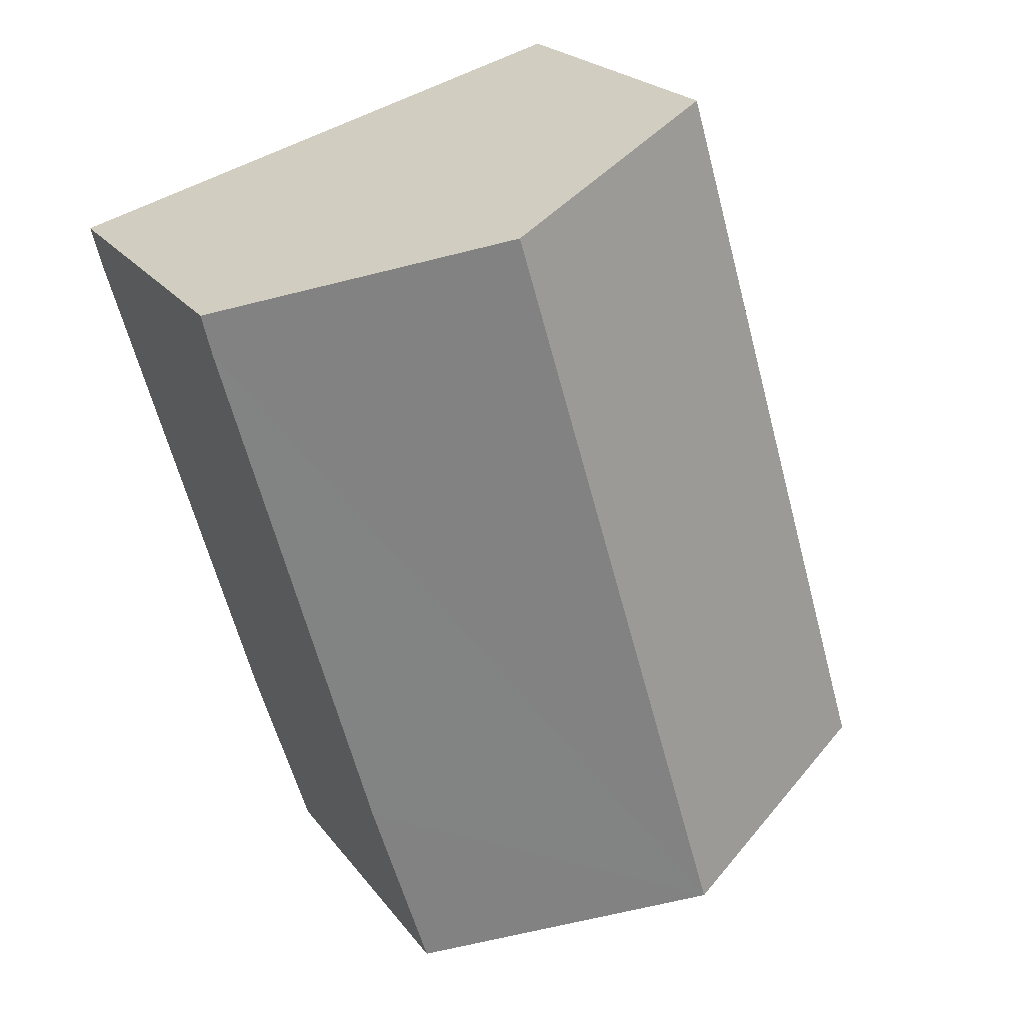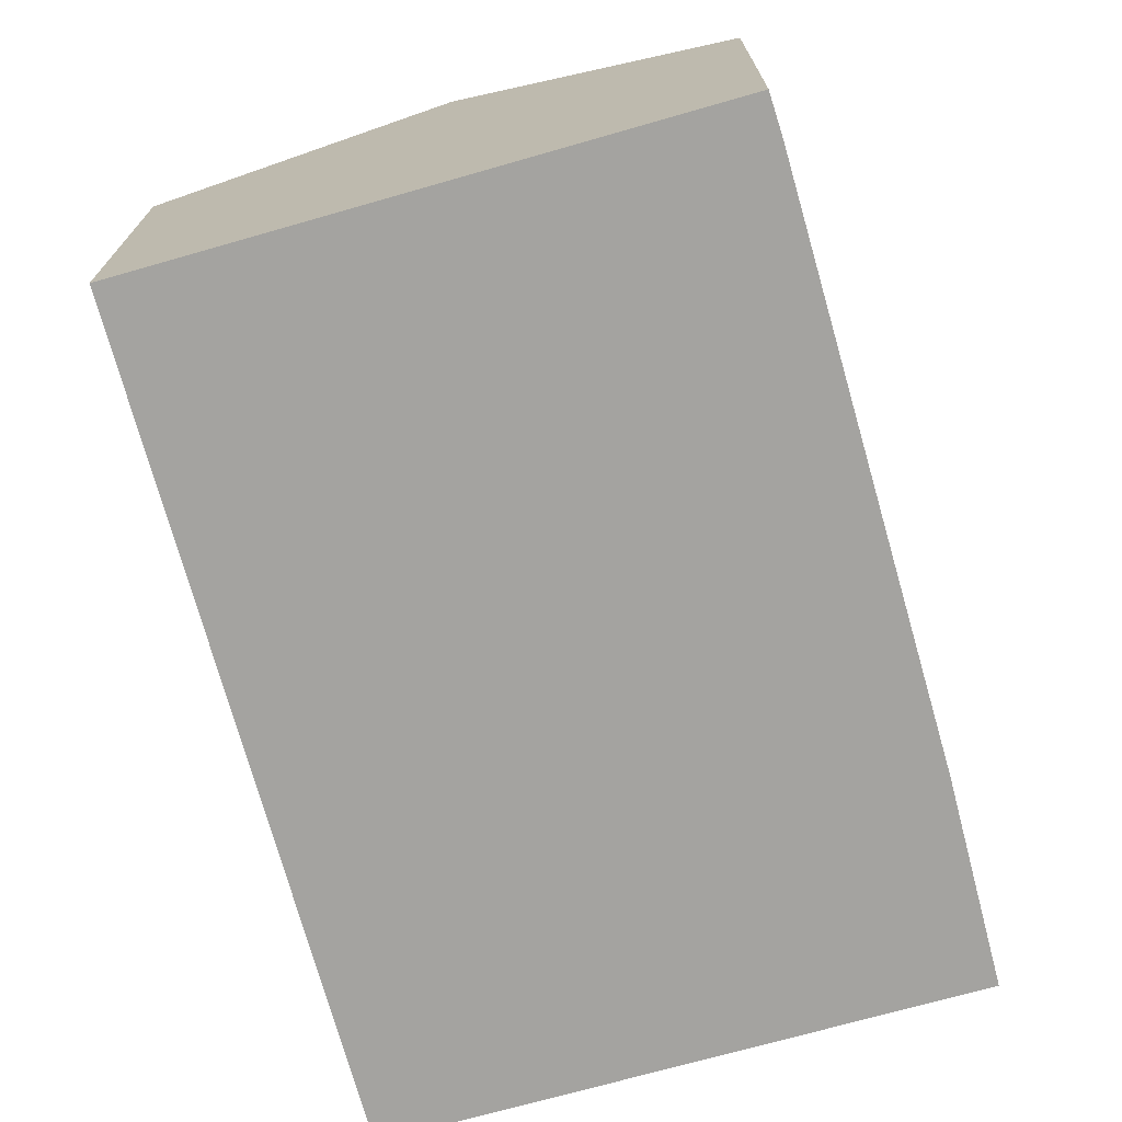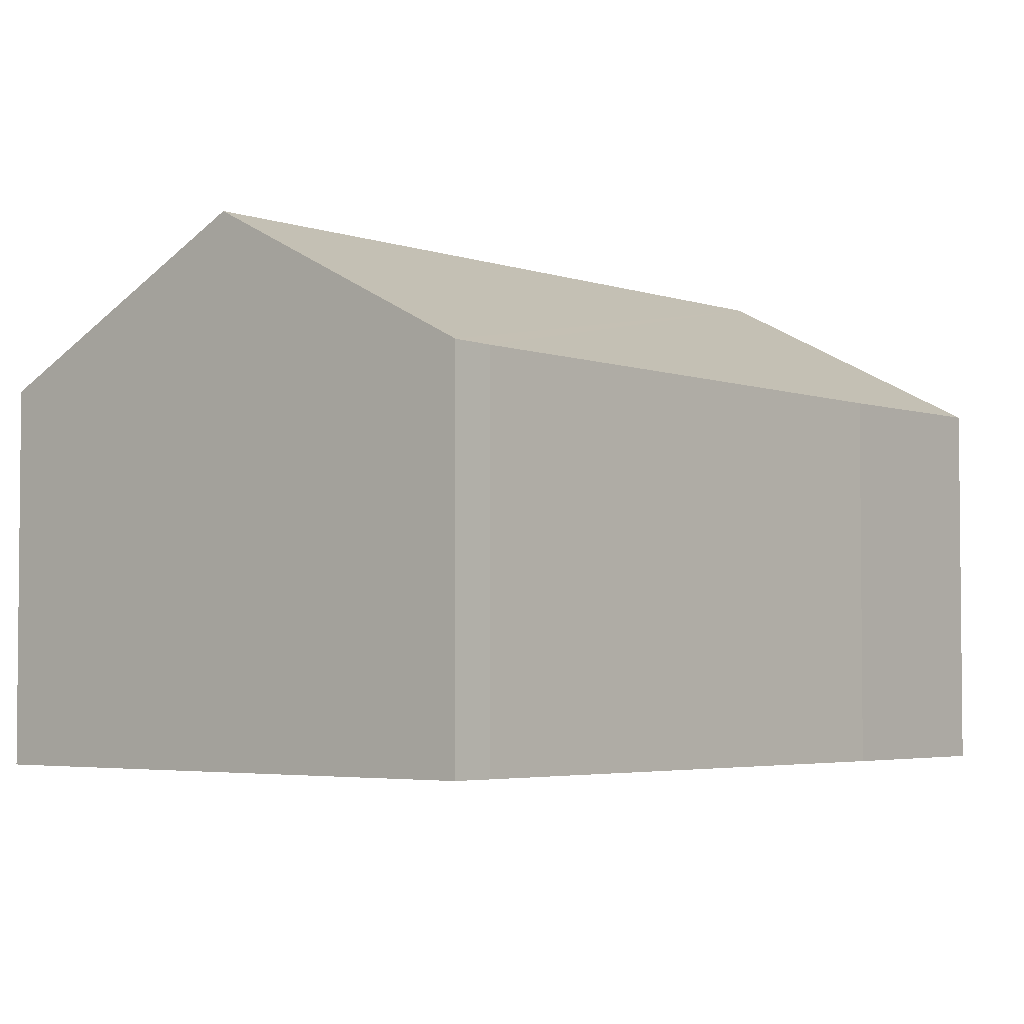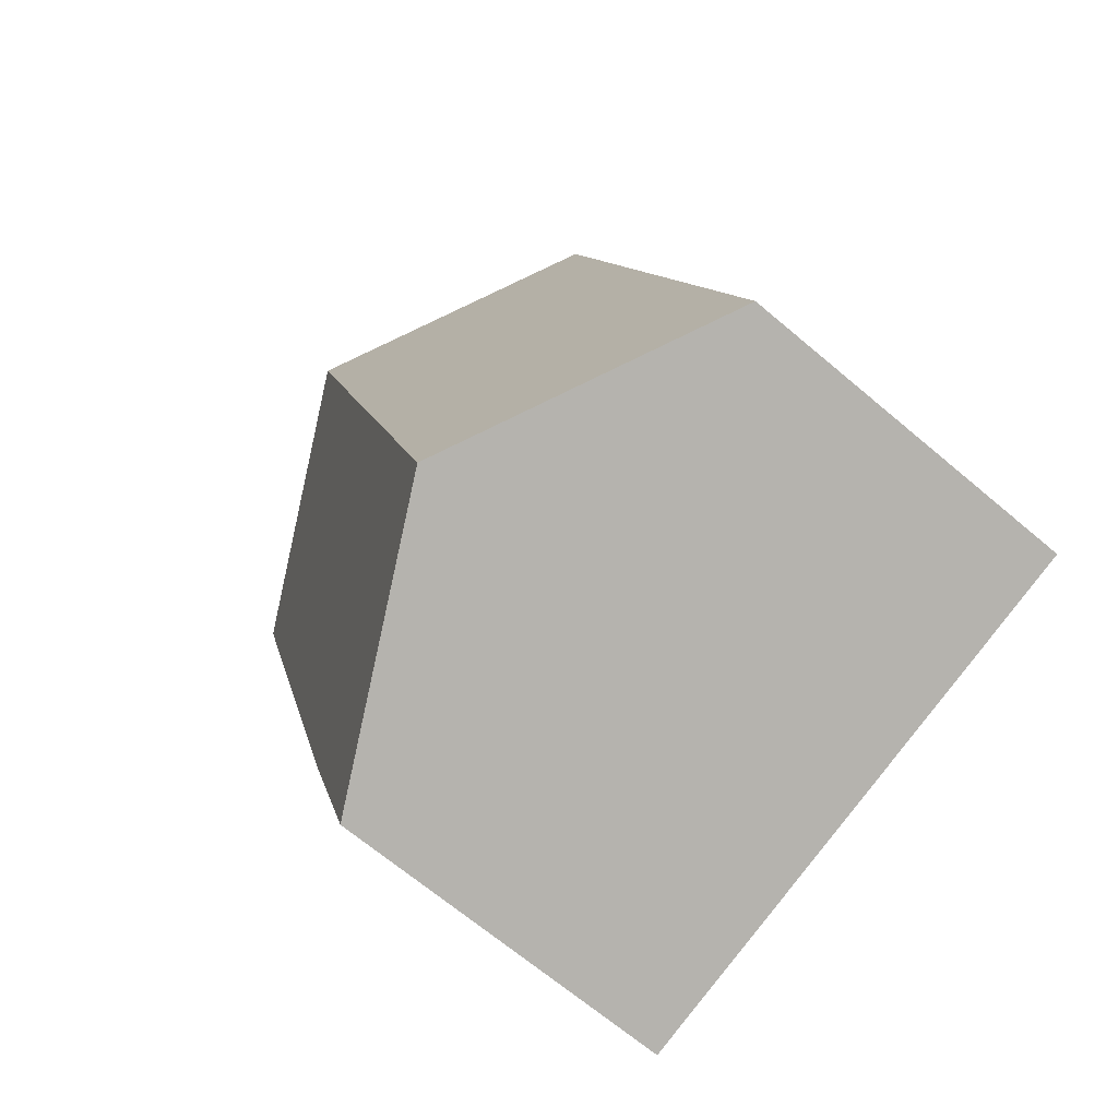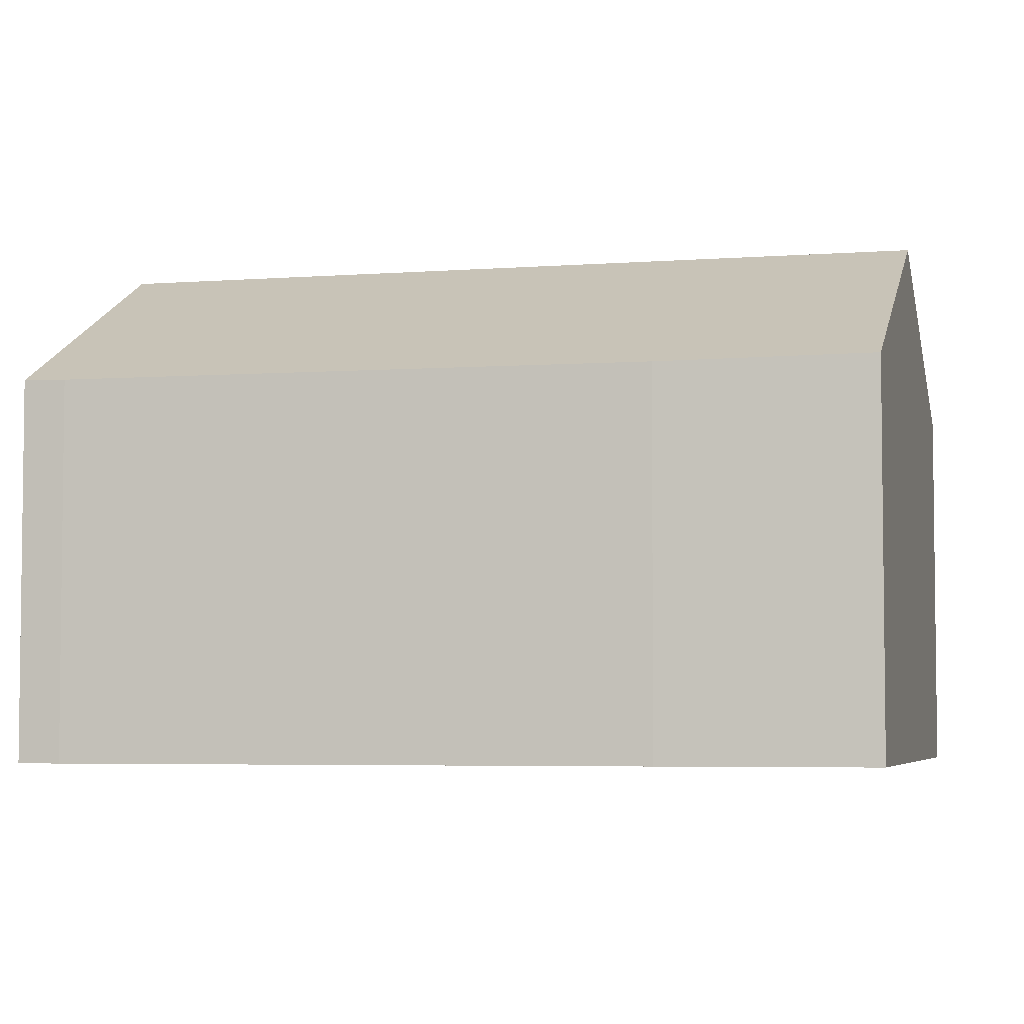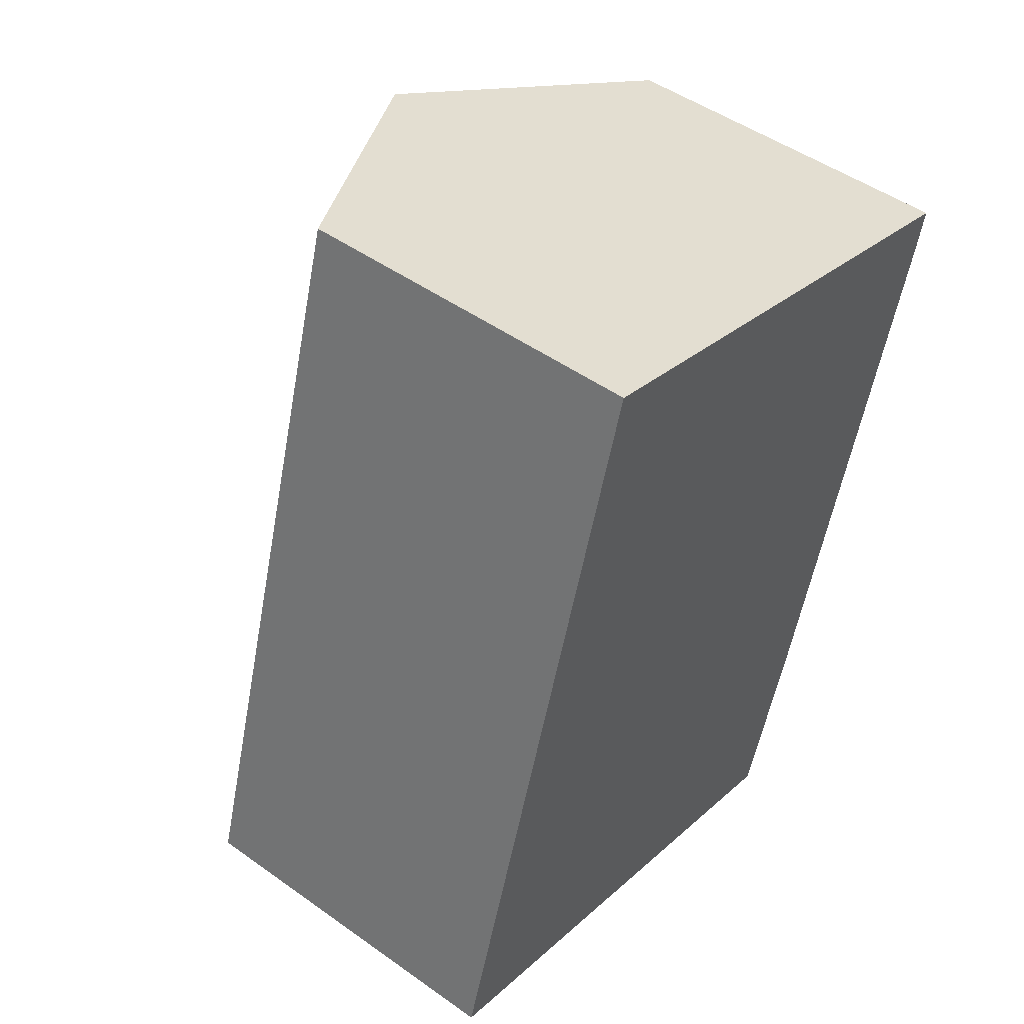
<metadata>
{"format":"obj","ext":"obj","renderer":"f3d","projection":"perspective","resolution":1024,"background":"white","views":[{"elev":21.9,"azim":153.6,"up":"+Z"},{"elev":-72.8,"azim":31.9,"up":"+Y"},{"elev":-3.7,"azim":56.6,"up":"+Y"},{"elev":-67.4,"azim":-130.3,"up":"+Z"},{"elev":-4.7,"azim":120.3,"up":"+Y"},{"elev":48.4,"azim":-51.5,"up":"+Z"}]}
</metadata>
<code>
v  2.054 3.234 6.945
v  2.461 4.514 -0.718
v  0 3.234 1.98e-16
v  4.519 4.514 6.24
v  6.946 3.254 5.546
v  6.854 3.246 5.183
v  5.462 3.222 0.301
v  4.918 3.236 -1.434
v  4.918 8.781e-17 -1.434
v  2.461 4.396e-17 -0.718
v  0 0 0
v  2.054 -4.253e-16 6.945
v  4.519 -3.821e-16 6.24
v  6.946 -3.396e-16 5.546
v  5.462 -1.843e-17 0.301
v  6.854 -3.174e-16 5.183
g defaultobject
f 1 2 3
f 2 1 4
f 5 2 4
f 2 5 6
f 2 6 7
f 2 7 8
f 9 2 8
f 2 9 3
f 3 9 10
f 3 10 11
f 11 1 3
f 1 11 12
f 12 4 1
f 4 12 5
f 5 12 13
f 5 13 14
f 7 9 8
f 9 7 15
f 14 6 5
f 6 14 16
f 16 7 6
f 7 16 15
f 11 13 12
f 13 11 14
f 14 11 16
f 16 11 15
f 15 11 10
f 15 10 9

</code>
